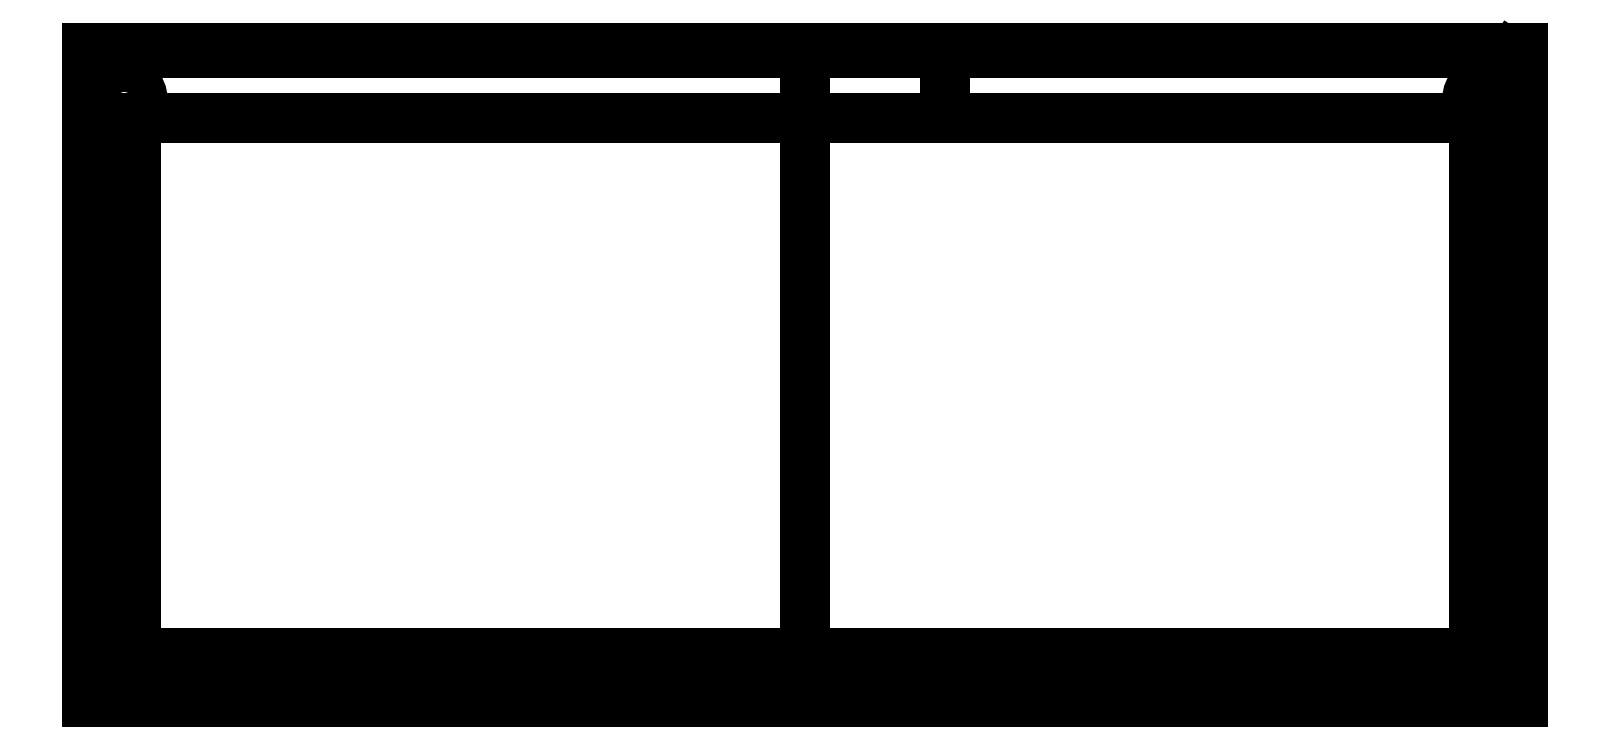
<metadata>
{"format":"dxf","ext":"dxf","renderer":"ezdxf+matplotlib","layout":"modelspace","background":"white","min_lineweight":24,"dpi":150}
</metadata>
<code>
0
SECTION
2
ENTITIES
0
LINE
8
0
10
180.6
20
-66.66
30
0
11
-9.95
21
-66.66
31
0
0
LINE
8
0
10
-9.95
20
9.54
30
0
11
180.6
21
9.54
31
0
0
LINE
8
0
10
180.6
20
9.54
30
0
11
180.6
21
-66.66
31
0
0
LINE
8
0
10
-9.95
20
-66.66
30
0
11
-9.95
21
9.54
31
0
0
LWPOLYLINE
8
0
90
10
70
1
43
0
10
-16.95
20
-72.66
10
-16.95
20
9.54
10
-16.95
20
19.54
10
187.6
20
19.54
10
187.6
20
18.54
10
187.6
20
-72.66
10
187.6
20
-73.66
10
186.6
20
-73.66
10
-15.95
20
-73.66
10
-16.95
20
-73.66
0
LINE
8
0
10
186.1
20
-72.16
30
0
11
186.1
21
18.54
31
0
0
LINE
8
0
10
180.6
20
-66.66
30
0
11
186.1
21
-72.16
31
0
0
CIRCLE
8
0
10
183.3
20
-69.41
30
0
40
1.4
210
0
220
0
230
1
0
LINE
8
0
10
180.6
20
9.54
30
0
11
186.1
21
18.54
31
0
0
CIRCLE
8
0
10
85.3
20
-69.41
30
0
40
1.4
210
0
220
0
230
1
0
LINE
8
0
10
85.3
20
-73.66
30
0
11
85.3
21
-66.66
31
0
0
CIRCLE
8
0
10
-12.7
20
-69.41
30
0
40
1.4
210
0
220
0
230
1
0
LINE
8
0
10
85.3
20
19.54
30
0
11
85.3
21
9.54
31
0
0
LINE
8
0
10
85.3
20
19.54
30
0
11
105.3
21
19.54
31
0
0
LINE
8
0
10
105.3
20
19.54
30
0
11
105.3
21
9.54
31
0
0
LINE
8
0
10
85.3
20
18.54
30
0
11
85.3
21
-72.16
31
0
0
LWPOLYLINE
8
0
90
5
70
1
43
0
10
186.3
20
18.74
10
-15.65
20
18.74
10
-15.65
20
-58.5
10
-15.65
20
-72.36
10
186.3
20
-72.36
0
CIRCLE
8
0
10
183.3
20
-69.41
30
0
40
1.6
210
0
220
0
230
1
0
CIRCLE
8
0
10
85.3
20
-69.41
30
0
40
1.6
210
0
220
0
230
1
0
CIRCLE
8
0
10
183.3
20
-69.41
30
0
40
2
210
0
220
0
230
1
0
CIRCLE
8
0
10
85.3
20
-69.41
30
0
40
2
210
0
220
0
230
1
0
CIRCLE
8
0
10
-12.7
20
-69.41
30
0
40
1.6
210
0
220
0
230
1
0
CIRCLE
8
0
10
-12.7
20
-69.41
30
0
40
2
210
0
220
0
230
1
0
LINE
8
0
10
180.6
20
9.54
30
0
11
182.2
21
12.27
31
0
0
CIRCLE
8
0
10
182.2
20
12.27
30
0
40
2.6
210
0
220
0
230
1
0
CIRCLE
8
0
10
182.2
20
12.27
30
0
40
1.6
210
0
220
0
230
1
0
CIRCLE
8
0
10
182.2
20
12.27
30
0
40
1.4
210
0
220
0
230
1
0
CIRCLE
8
0
10
-11.62
20
12.27
30
0
40
2.6
210
0
220
0
230
1
0
CIRCLE
8
0
10
-11.62
20
12.27
30
0
40
1.6
210
0
220
0
230
1
0
CIRCLE
8
0
10
-11.62
20
12.27
30
0
40
1.4
210
0
220
0
230
1
0
ENDSEC
0
EOF

</code>
